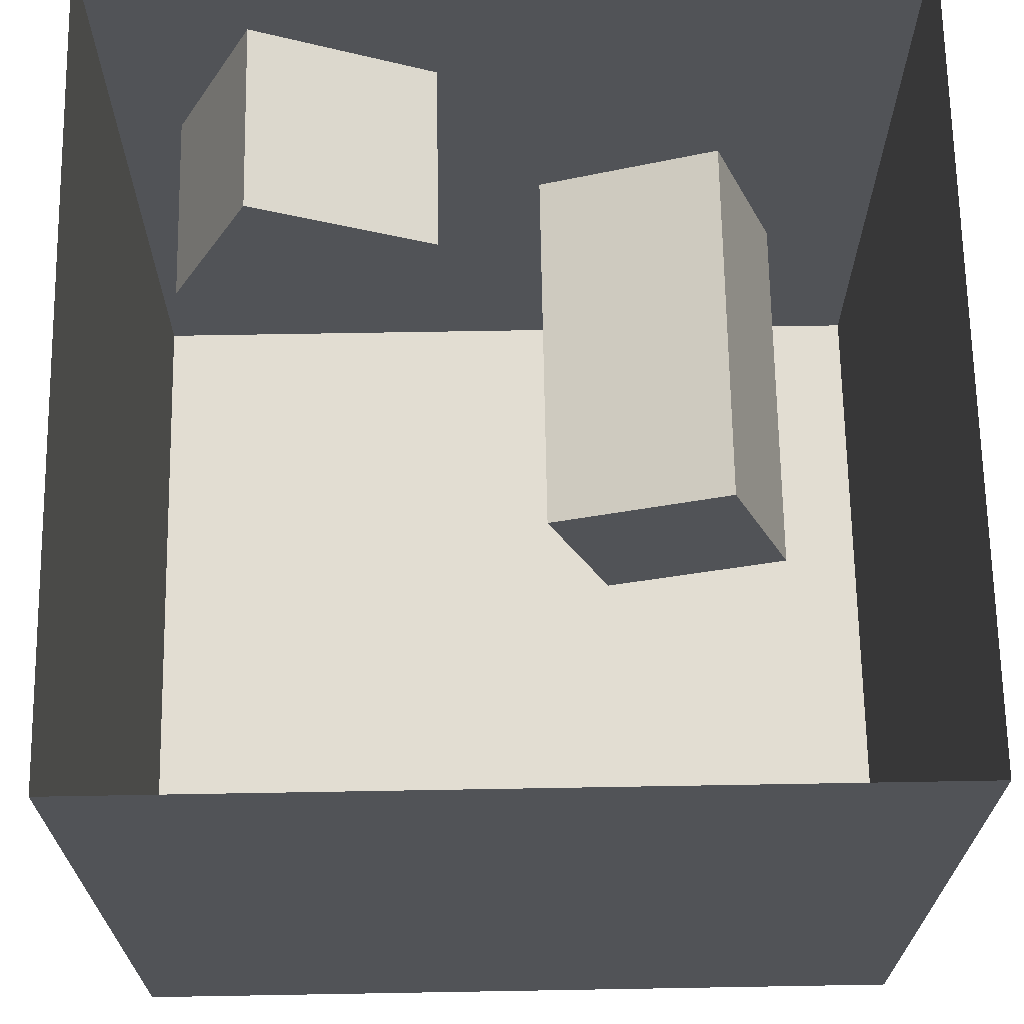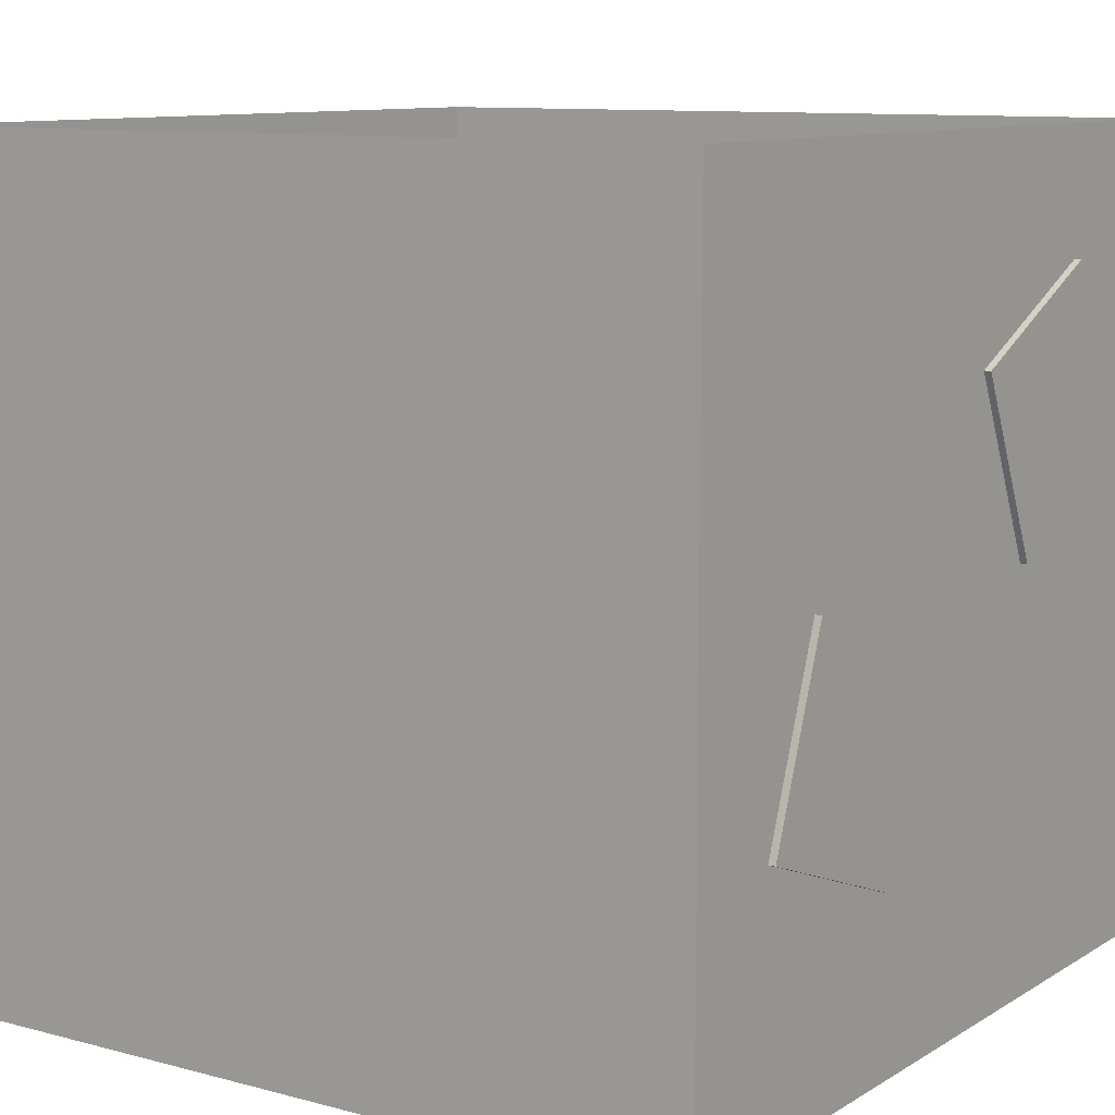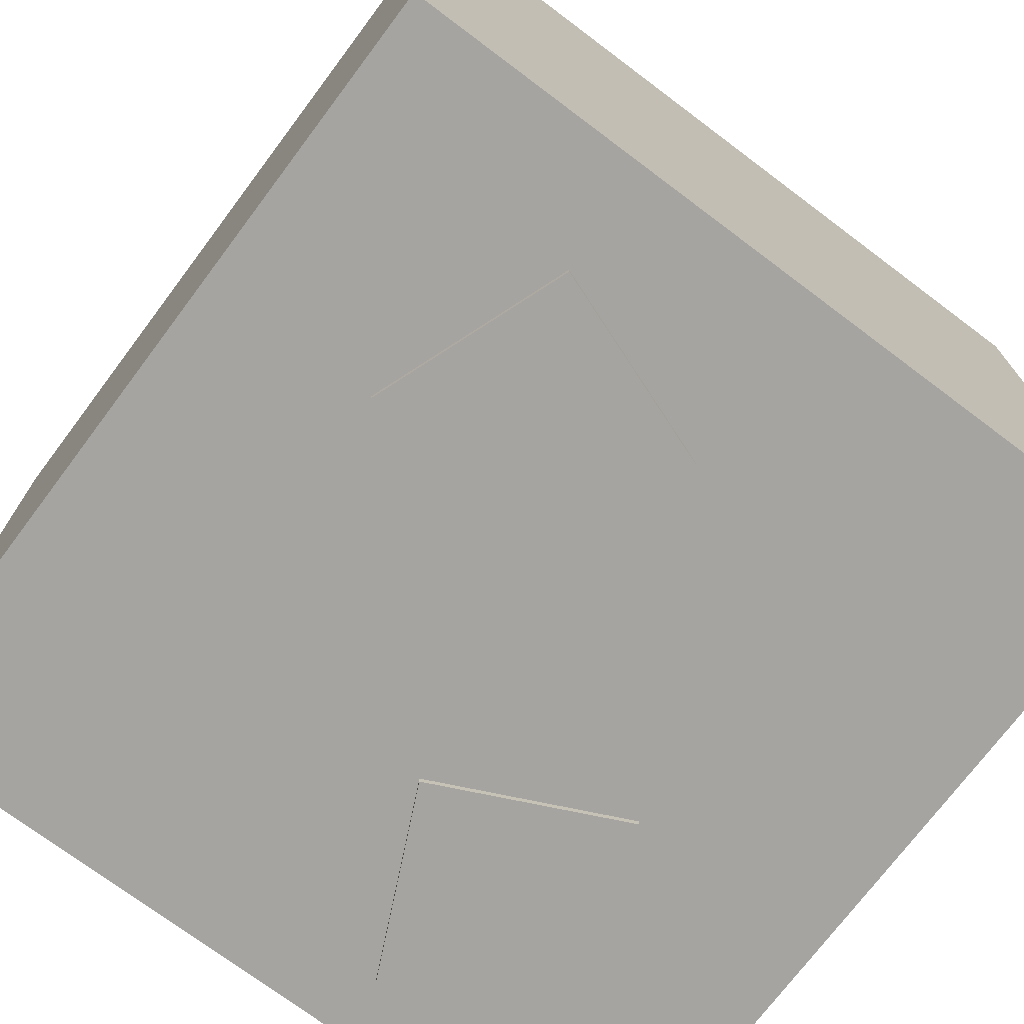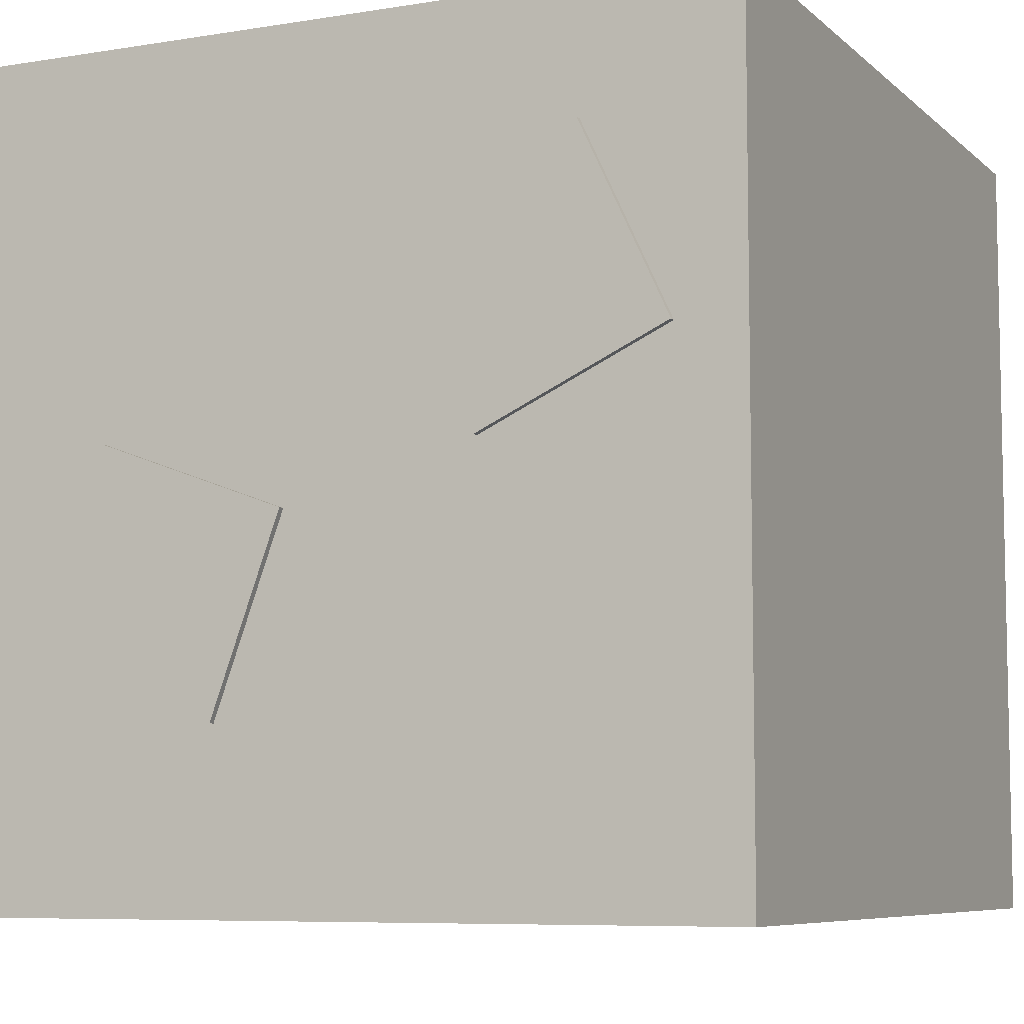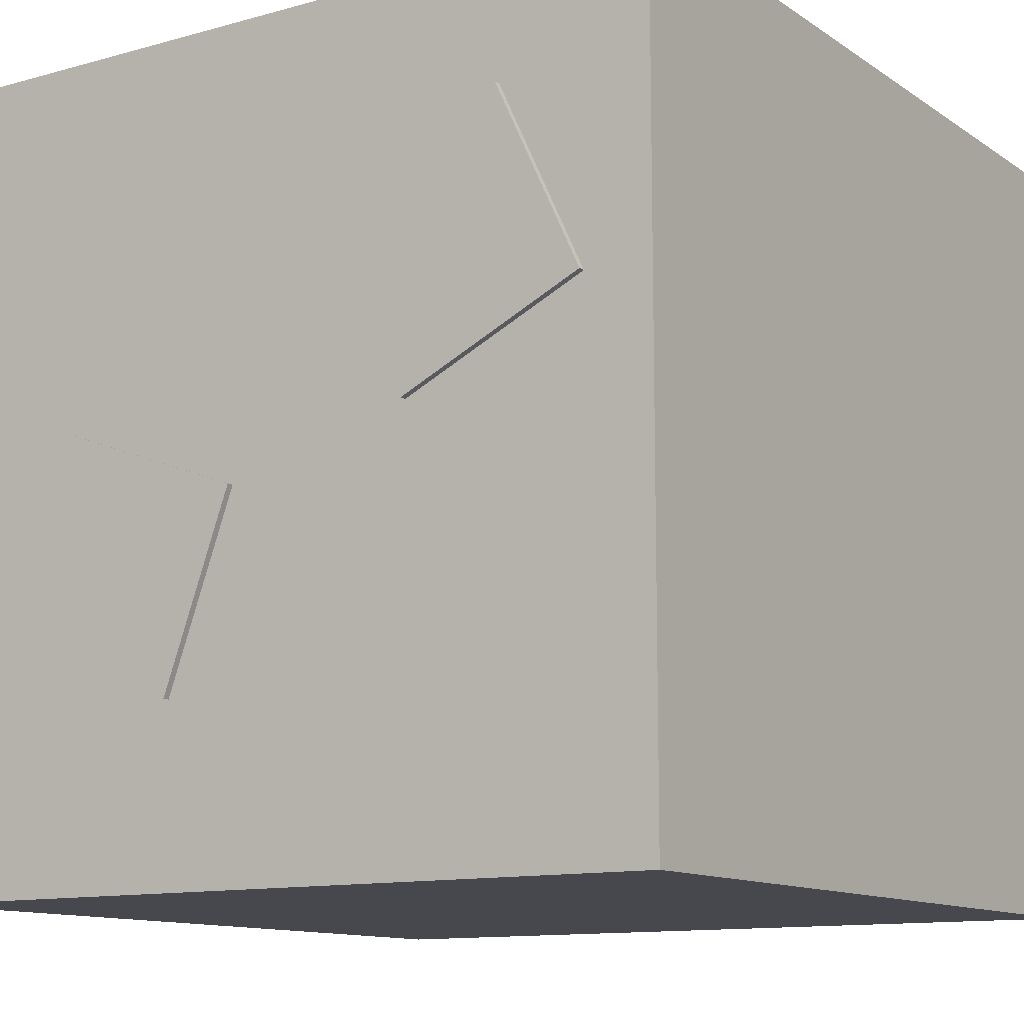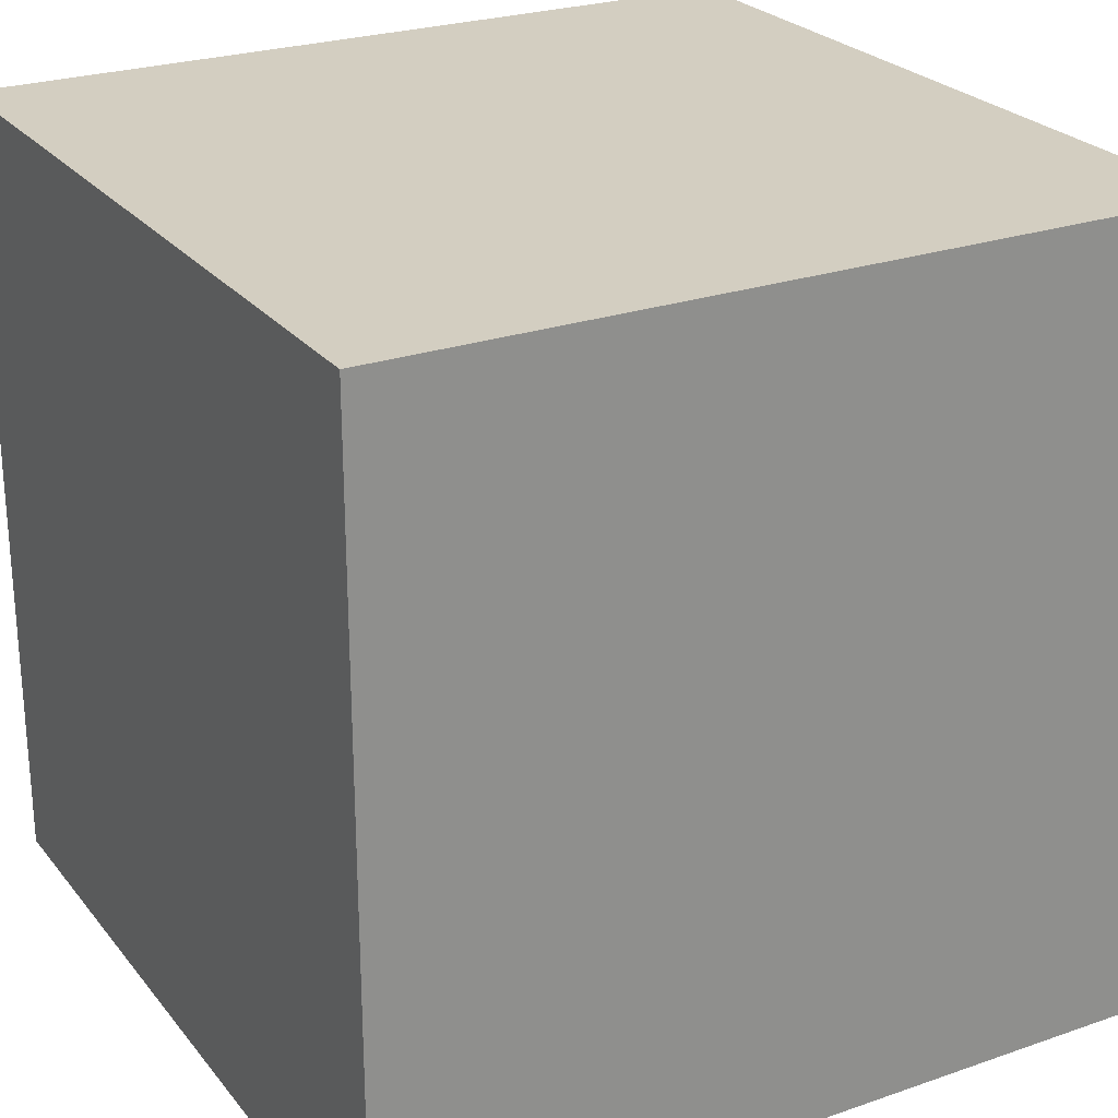
<metadata>
{"format":"obj","ext":"obj","renderer":"f3d","projection":"perspective","resolution":1024,"background":"white","views":[{"elev":68.1,"azim":179.0,"up":"+Z"},{"elev":10.2,"azim":-55.9,"up":"+Z"},{"elev":-73.4,"azim":-126.9,"up":"+Y"},{"elev":-7.3,"azim":25.1,"up":"+Z"},{"elev":-11.9,"azim":33.5,"up":"+Z"},{"elev":25.2,"azim":150.8,"up":"+Y"}]}
</metadata>
<code>
o Cube.015_Cube.016
v -0.5009 3.866 0.341
v -0.5009 3.966 0.341
v -0.5009 3.866 -0.659
v -0.5009 3.966 -0.659
v 0.4991 3.866 0.341
v 0.4991 3.966 0.341
v 0.4991 3.866 -0.659
v 0.4991 3.966 -0.659
f 2 3 1
f 4 7 3
f 8 5 7
f 6 1 5
f 7 1 3
f 4 6 8
f 2 4 3
f 4 8 7
f 8 6 5
f 6 2 1
f 7 5 1
f 4 2 6
o Plane.006
v 2 0 2
v 2 4 2
v 2 0 -2
v 2 4 -2
f 10 11 9
f 10 12 11
o Plane.005
v -2 4 -2
v 2 4 -2
v -2 4 2
v 2 4 2
f 14 15 13
f 14 16 15
o Plane.004
v -2 0 -2
v 2 0 -2
v -2 4 -2
v 2 4 -2
f 18 19 17
f 18 20 19
o Plane.003
v -2 4 2
v -2 0 2
v -2 4 -2
v -2 0 -2
f 22 23 21
f 22 24 23
o Cube.014_Cube.015
v -1.122 -0.03434 0.1396
v -1.122 1.966 0.1396
v -1.464 -0.03434 -0.8001
v -1.464 1.966 -0.8001
v -0.1826 -0.03434 -0.2024
v -0.1826 1.966 -0.2024
v -0.5246 -0.03434 -1.142
v -0.5246 1.966 -1.142
f 26 27 25
f 28 31 27
f 32 29 31
f 30 25 29
f 31 25 27
f 28 30 32
f 26 28 27
f 28 32 31
f 32 30 29
f 30 26 25
f 31 29 25
f 28 26 30
o Cube.012_Cube.014
v 1.247 -0.03434 1.388
v 1.247 0.9657 1.388
v 0.3403 -0.03434 0.9651
v 0.3403 0.9657 0.9651
v 1.669 -0.03434 0.4814
v 1.669 0.9657 0.4814
v 0.763 -0.03434 0.05877
v 0.763 0.9657 0.05877
f 34 35 33
f 36 39 35
f 40 37 39
f 38 33 37
f 39 33 35
f 36 38 40
f 34 36 35
f 36 40 39
f 40 38 37
f 38 34 33
f 39 37 33
f 36 34 38
o Plane.002
v -2 0 2
v 2 0 2
v -2 0 -2
v 2 0 -2
f 42 43 41
f 42 44 43

</code>
